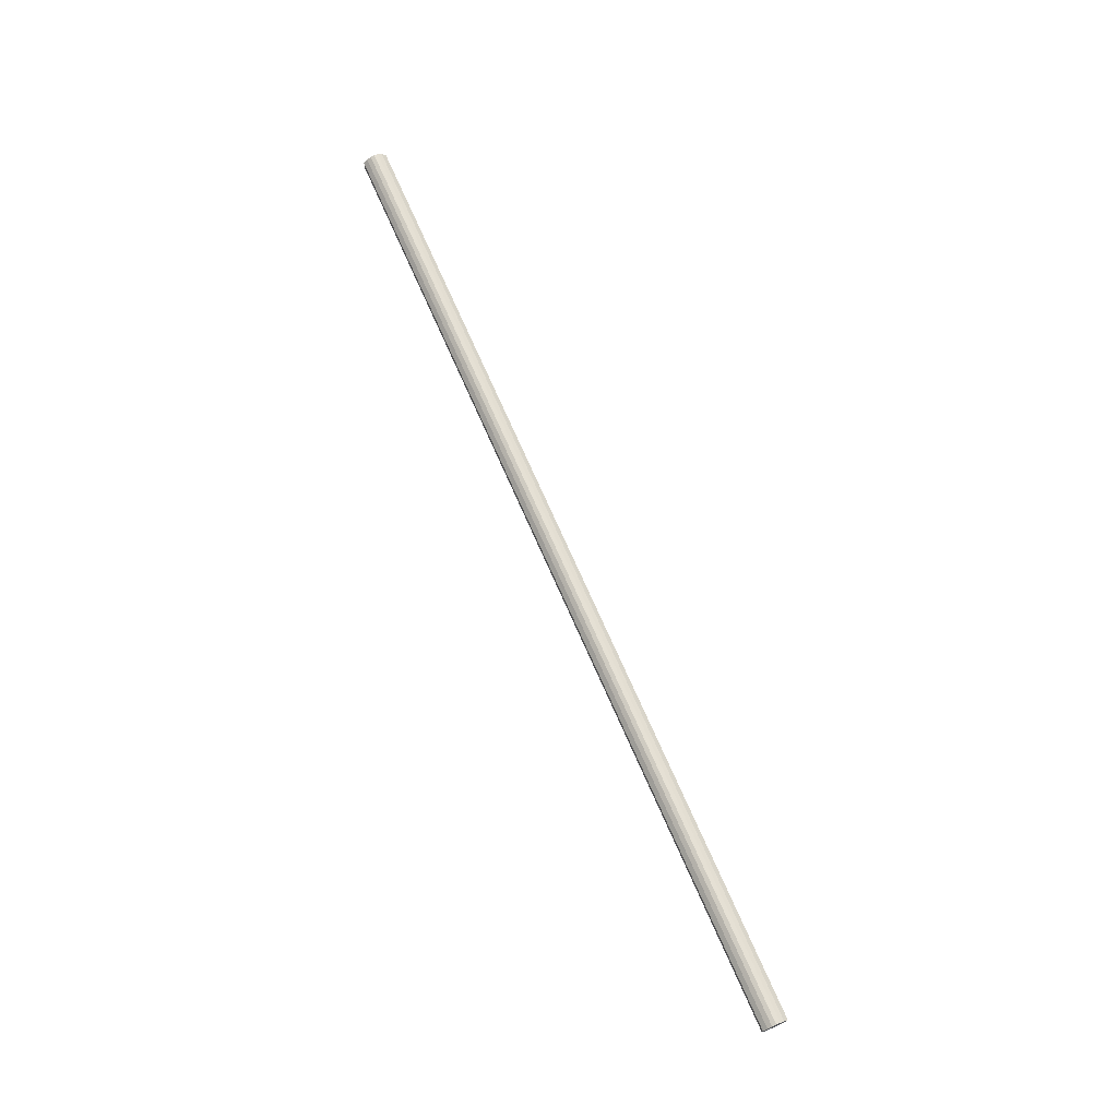
<metadata>
{"format":"obj","ext":"obj","renderer":"f3d","projection":"perspective","resolution":1024,"background":"white","views":[{"elev":70.2,"azim":-113.5,"up":"+Z"}]}
</metadata>
<code>
o 16964
v 2199 1866 7.53
v 2199 1866 7.542
v 2201 1866 7.53
v 2199 1866 7.551
v 2201 1866 7.542
v 2199 1866 7.519
v 2201 1866 7.519
v 2199 1866 7.558
v 2201 1866 7.551
v 2199 1866 7.509
v 2201 1866 7.509
v 2199 1866 7.56
v 2201 1866 7.558
v 2199 1866 7.502
v 2201 1866 7.502
v 2199 1865 7.558
v 2201 1866 7.56
v 2199 1866 7.5
v 2201 1866 7.5
v 2199 1865 7.551
v 2201 1865 7.558
v 2199 1865 7.502
v 2201 1865 7.502
v 2199 1865 7.542
v 2201 1865 7.551
v 2199 1865 7.509
v 2201 1865 7.509
v 2199 1865 7.53
v 2201 1865 7.542
v 2199 1865 7.519
v 2201 1865 7.519
v 2201 1865 7.53
v 2201 1866 7.53
v 2199 1866 7.542
v 2201 1866 7.542
v 2199 1866 7.551
v 2201 1866 7.551
v 2201 1866 7.519
v 2199 1866 7.53
v 2201 1866 7.509
v 2199 1866 7.519
v 2199 1866 7.558
v 2201 1866 7.558
v 2201 1866 7.502
v 2199 1866 7.509
v 2201 1866 7.5
v 2199 1866 7.502
v 2199 1866 7.56
v 2201 1866 7.56
v 2201 1865 7.502
v 2199 1866 7.5
v 2201 1865 7.509
v 2199 1865 7.502
v 2199 1865 7.558
v 2201 1865 7.558
v 2201 1865 7.519
v 2199 1865 7.509
v 2201 1865 7.53
v 2199 1865 7.519
v 2199 1865 7.551
v 2201 1865 7.551
v 2201 1865 7.542
v 2199 1865 7.53
v 2199 1865 7.542
v 2199 1866 7.53
v 2199 1866 7.542
v 2199 1866 7.53
v 2199 1866 7.551
v 2199 1866 7.519
v 2199 1866 7.558
v 2199 1866 7.509
v 2199 1866 7.56
v 2199 1866 7.502
v 2199 1865 7.558
v 2199 1866 7.5
v 2199 1865 7.551
v 2199 1865 7.502
v 2199 1865 7.542
v 2199 1865 7.509
v 2199 1865 7.53
v 2199 1865 7.519
v 2201 1866 7.53
v 2201 1866 7.53
v 2201 1866 7.542
v 2201 1866 7.519
v 2201 1866 7.551
v 2201 1866 7.509
v 2201 1866 7.558
v 2201 1866 7.502
v 2201 1866 7.56
v 2201 1866 7.5
v 2201 1865 7.558
v 2201 1865 7.502
v 2201 1865 7.551
v 2201 1865 7.509
v 2201 1865 7.542
v 2201 1865 7.519
v 2201 1865 7.53
f 1 2 3
f 2 4 5
f 6 1 7
f 4 8 9
f 10 6 11
f 8 12 13
f 14 10 15
f 12 16 17
f 18 14 19
f 16 20 21
f 22 18 23
f 20 24 25
f 26 22 27
f 24 28 29
f 30 26 31
f 28 30 32
f 33 34 35
f 35 36 37
f 38 39 33
f 40 41 38
f 37 42 43
f 44 45 40
f 46 47 44
f 43 48 49
f 50 51 46
f 52 53 50
f 49 54 55
f 56 57 52
f 58 59 56
f 55 60 61
f 62 63 58
f 61 64 62
f 65 66 67
f 65 68 66
f 65 67 69
f 65 70 68
f 65 69 71
f 65 72 70
f 65 71 73
f 65 74 72
f 65 73 75
f 65 76 74
f 65 75 77
f 65 78 76
f 65 77 79
f 65 80 78
f 65 79 81
f 65 81 80
f 82 83 84
f 82 85 83
f 82 84 86
f 82 87 85
f 82 86 88
f 82 89 87
f 82 88 90
f 82 91 89
f 82 90 92
f 82 93 91
f 82 92 94
f 82 95 93
f 82 94 96
f 82 97 95
f 82 96 98
f 82 98 97

</code>
